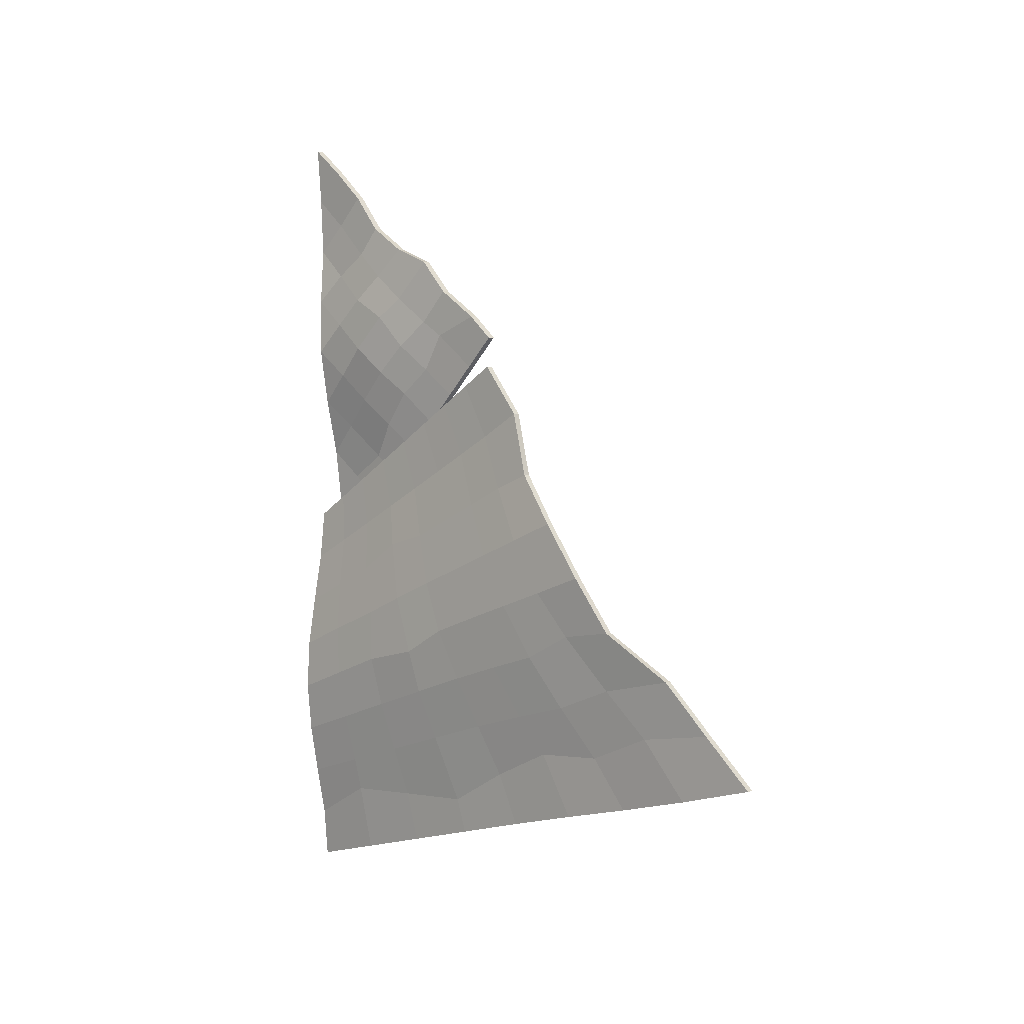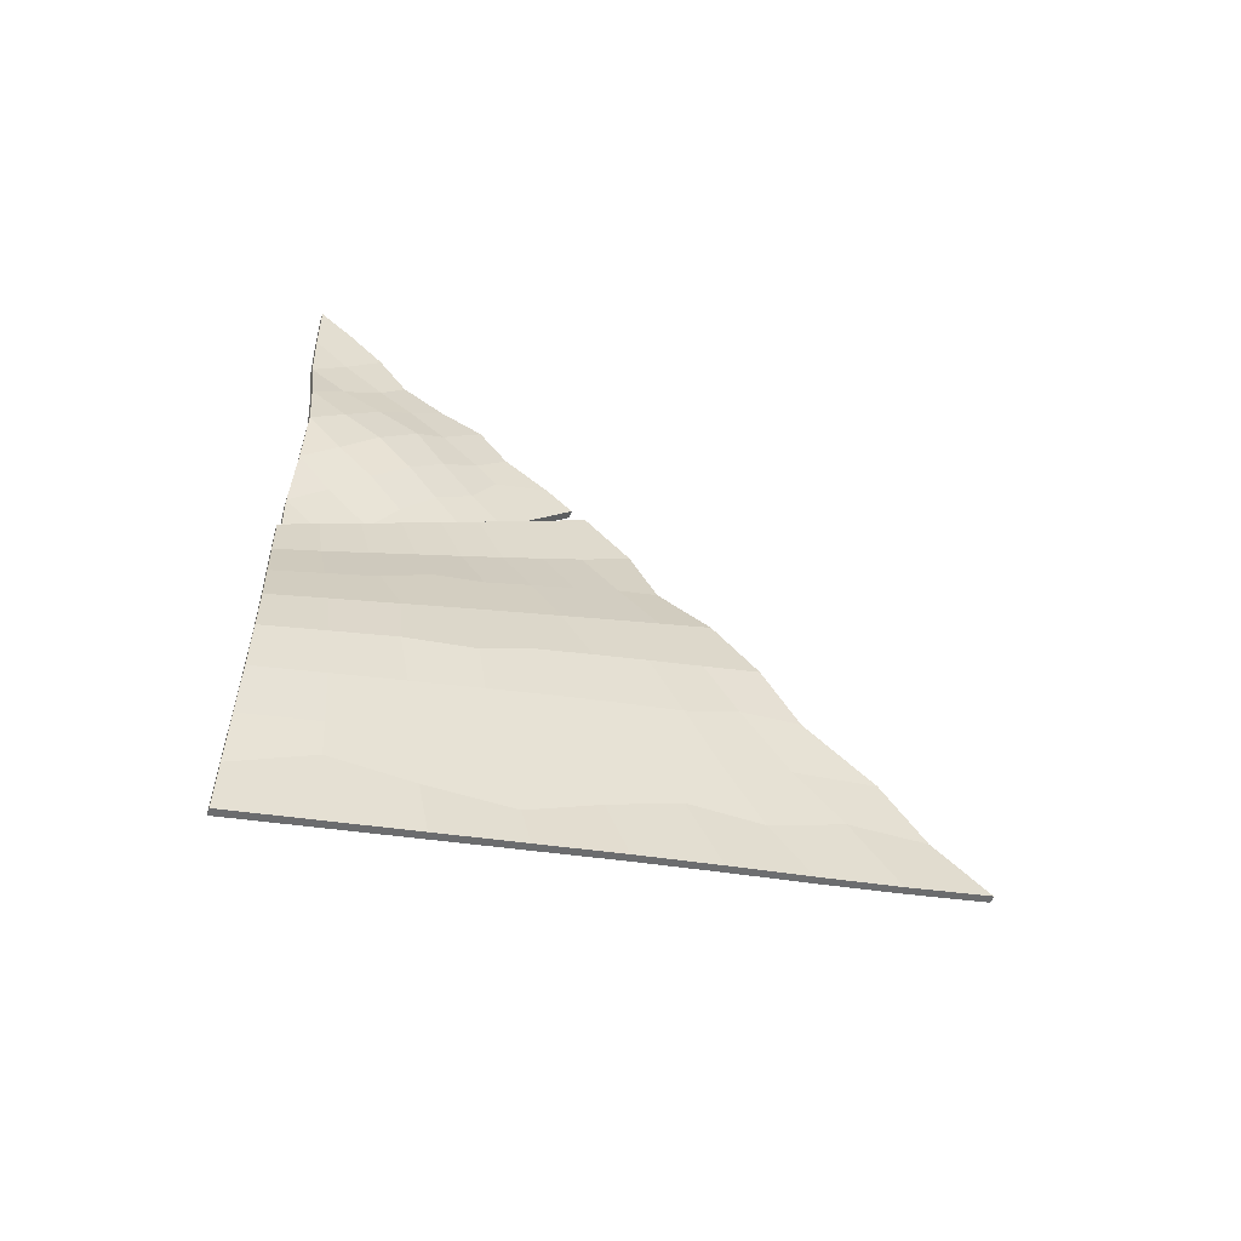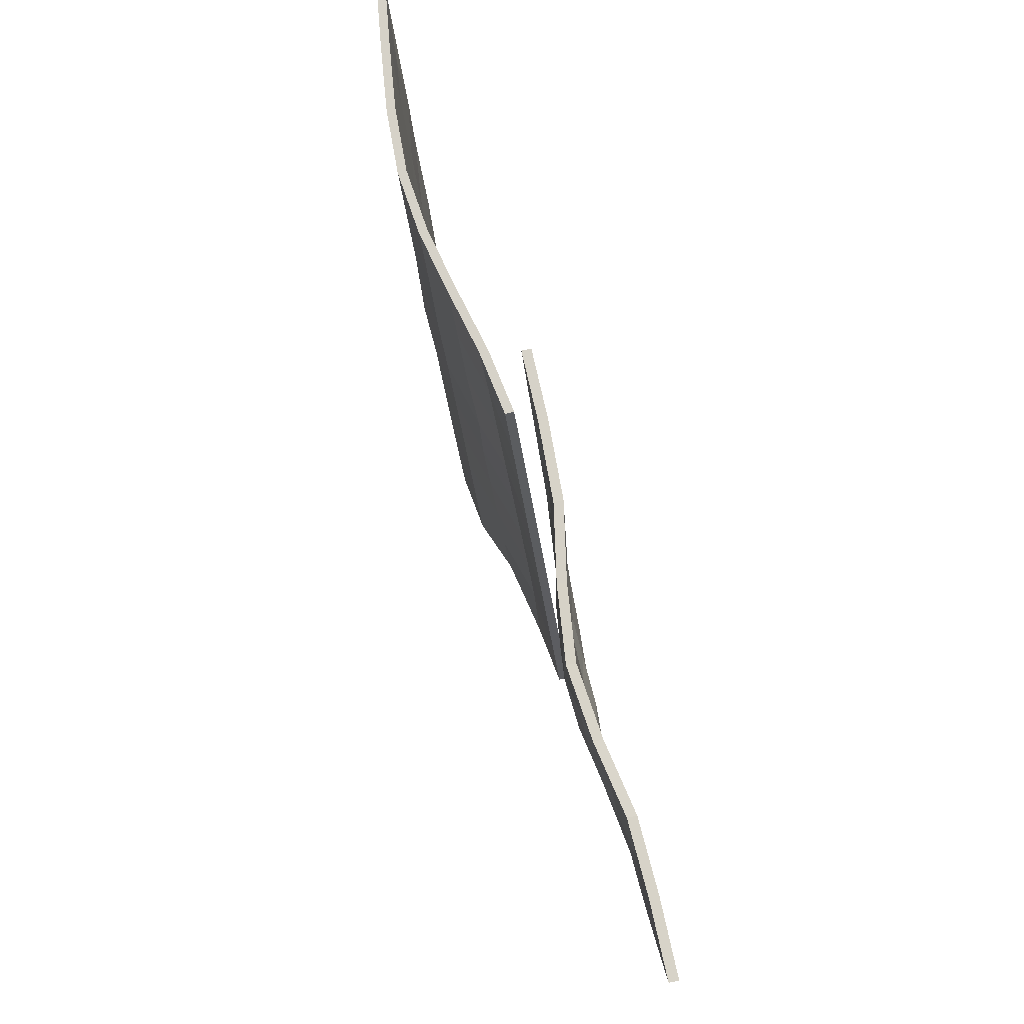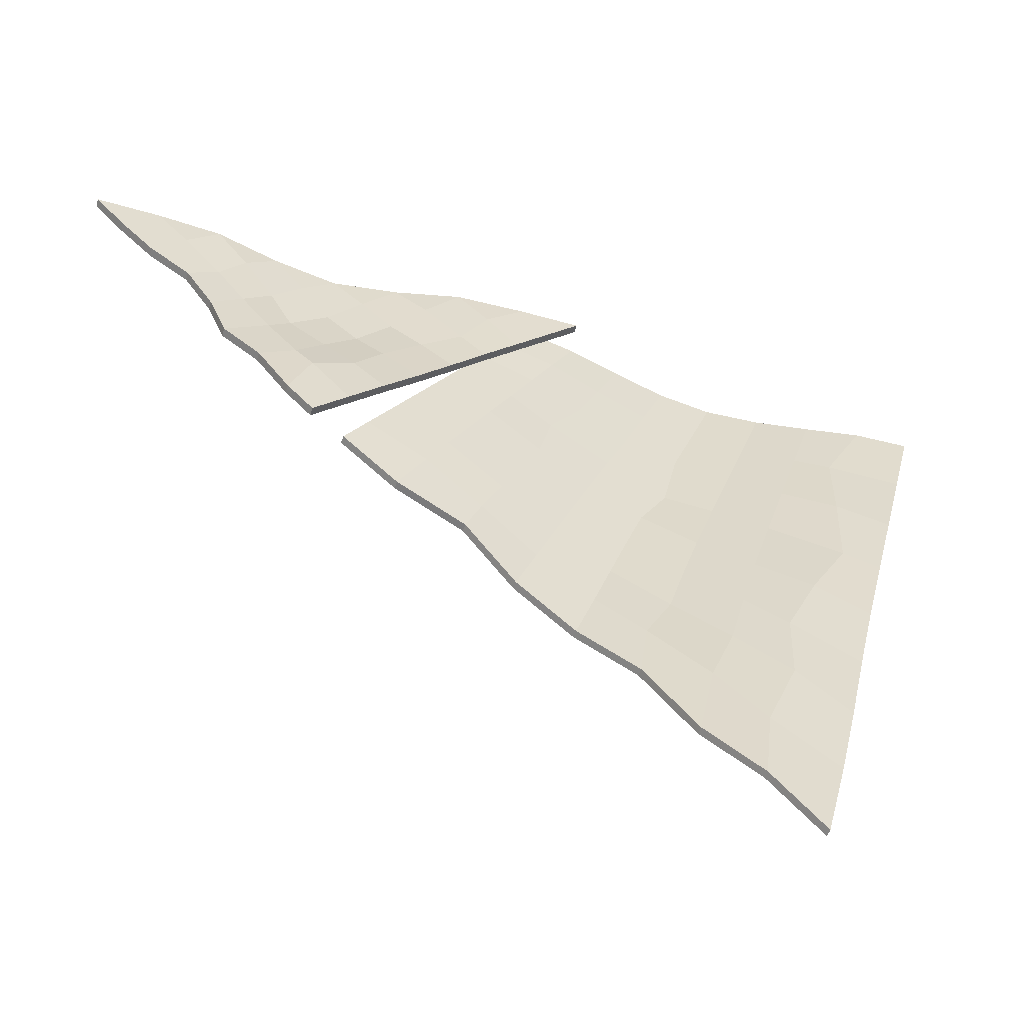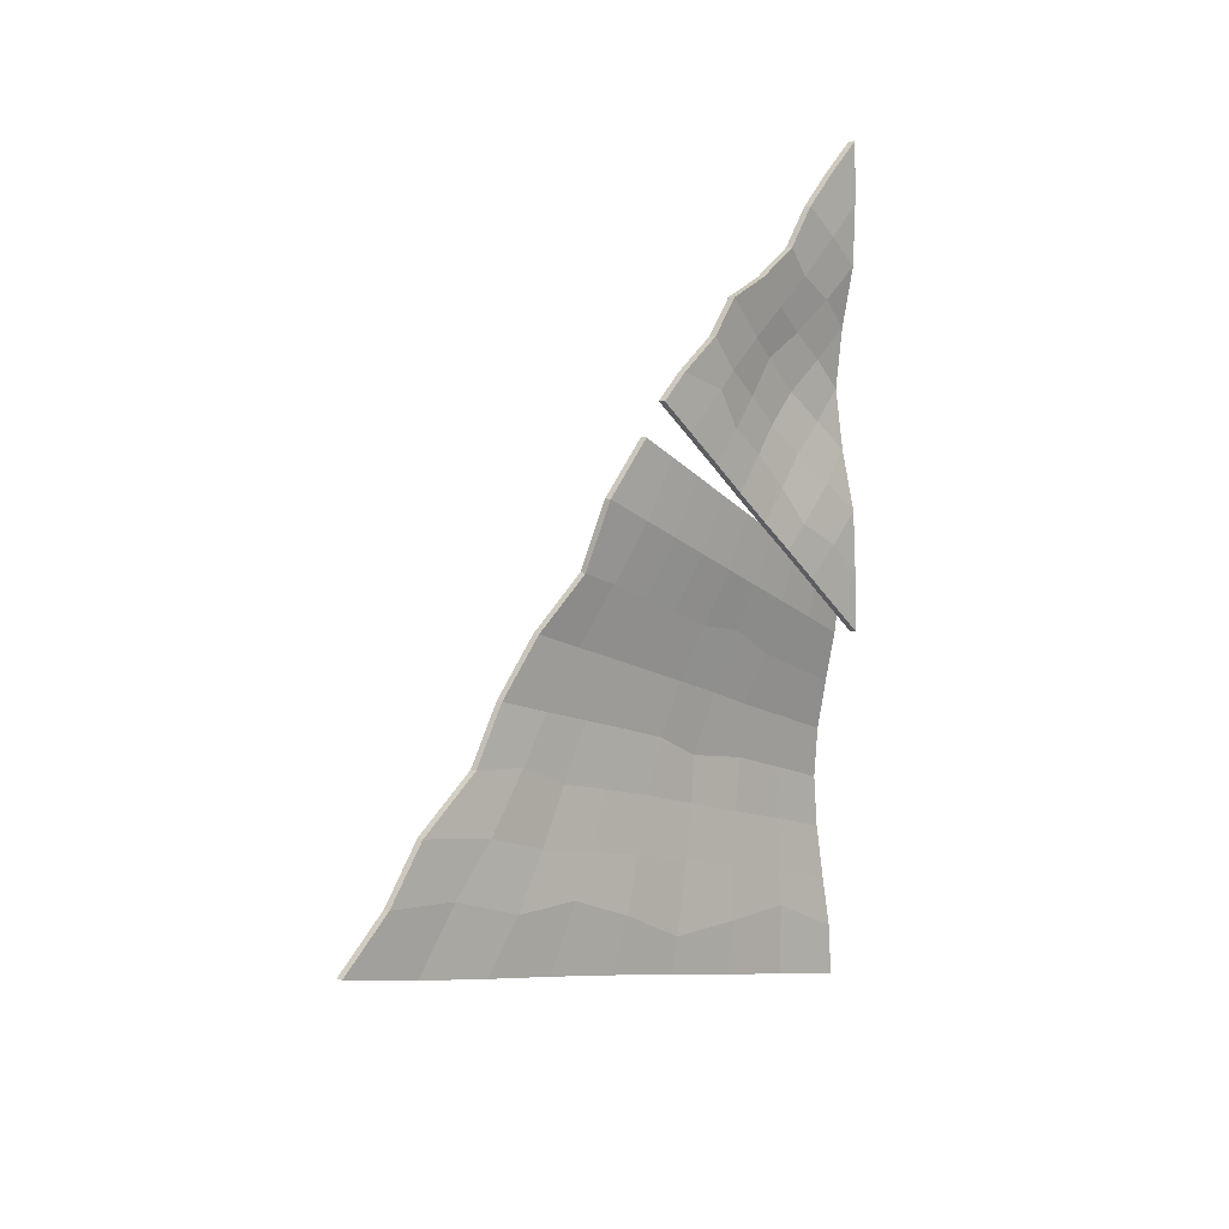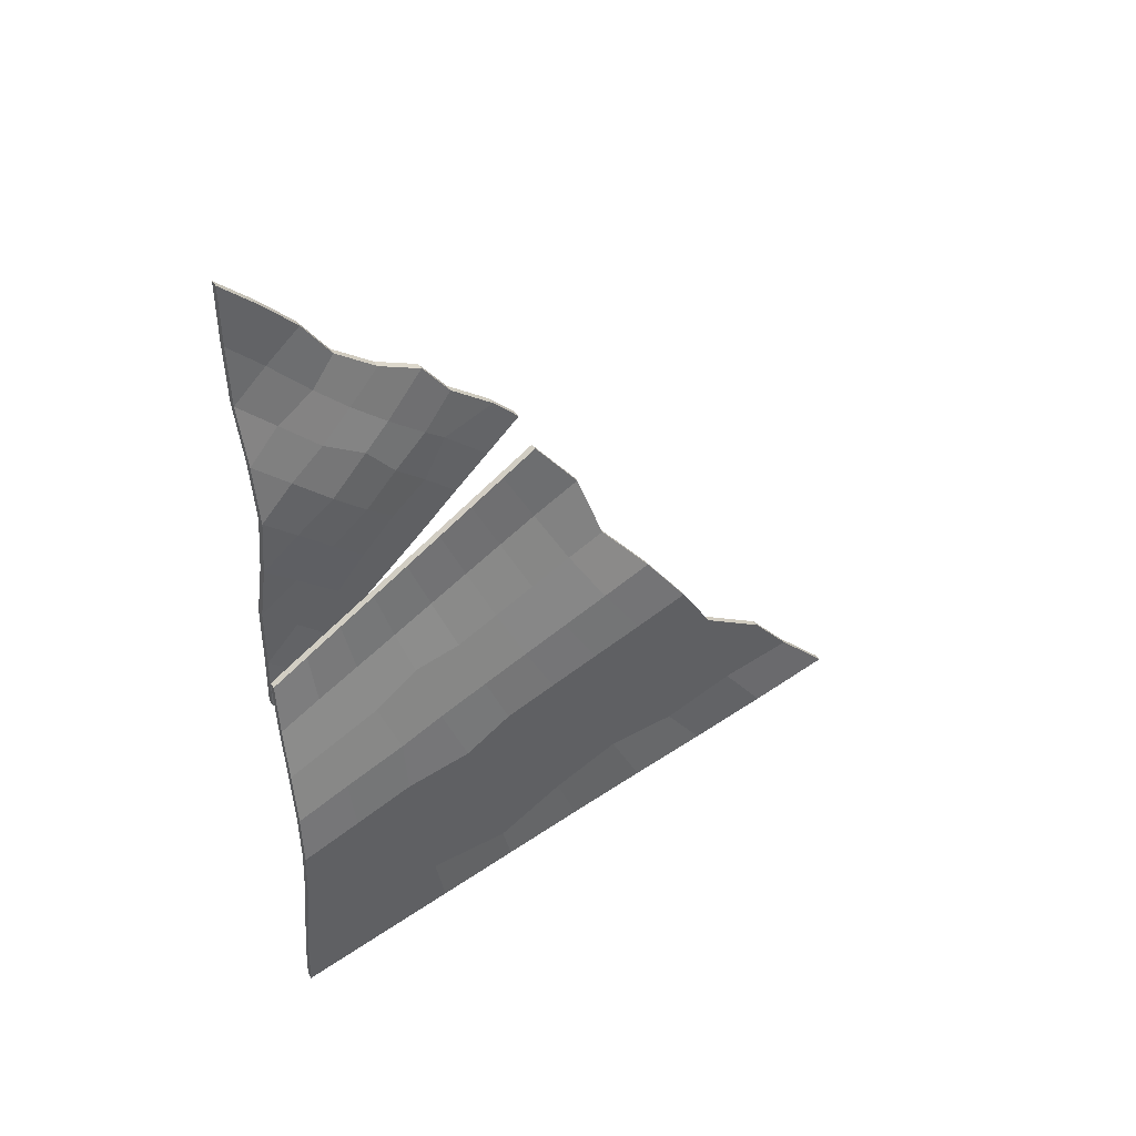
<metadata>
{"format":"obj","ext":"obj","renderer":"f3d","projection":"perspective","resolution":1024,"background":"white","views":[{"elev":2.5,"azim":134.8,"up":"+Y"},{"elev":-58.1,"azim":70.9,"up":"+Y"},{"elev":78.5,"azim":164.4,"up":"+Z"},{"elev":-55.7,"azim":-108.9,"up":"+Z"},{"elev":11.2,"azim":-135.2,"up":"+Y"},{"elev":38.9,"azim":59.6,"up":"+Y"}]}
</metadata>
<code>
v 0.06451 6.959 -12.84
v 0.06818 3.839 -0.3924
v 0.07104 15.17 -5.789
v 0.07019 11.85 -0.3254
v 0.5629 10.82 -8.834
v 0.6172 7.846 -0.3589
v 0.2726 12.87 -7.105
v 0.3808 9.849 -0.3421
v 0.2362 8.88 -10.94
v 0.342 5.842 -0.3756
v 0.06616 7.893 -11.82
v 0.1472 4.841 -0.384
v 0.4406 9.753 -9.562
v 0.5221 6.844 -0.3672
v 0.5134 11.89 -8.001
v 0.5569 8.847 -0.3505
v 0.1142 14.15 -6.643
v 0.1862 10.85 -0.3337
v 0.06818 13.53 -3.105
v 0.1146 12.51 -3.529
v 0.3439 11.49 -3.945
v 0.5379 10.47 -4.374
v 0.601 9.459 -4.826
v 0.4981 8.458 -5.295
v 0.3111 7.452 -5.752
v 0.107 6.445 -6.207
v 0.06811 5.434 -6.651
v 0.06952 14.35 -4.451
v 0.09332 13.28 -5.004
v 0.3156 12.21 -5.549
v 0.5276 11.16 -6.14
v 0.5867 10.13 -6.796
v 0.4788 9.095 -7.448
v 0.2817 8.091 -8.163
v 0.08936 7.119 -8.929
v 0.06543 6.158 -9.695
v 0.06818 12.69 -1.716
v 0.1436 11.69 -1.941
v 0.3663 10.68 -2.167
v 0.559 9.721 -2.559
v 0.6121 8.664 -2.619
v 0.5146 7.657 -2.845
v 0.333 6.65 -3.071
v 0.1339 5.643 -3.296
v 0.06818 4.636 -3.522
v 0.07037 14.76 -5.115
v 0.08697 13.67 -5.736
v 0.3051 12.58 -6.356
v 0.522 11.51 -7.036
v 0.5765 10.46 -7.78
v 0.4444 9.596 -8.452
v 0.2532 8.555 -9.398
v 0.1491 7.673 -10.32
v 0.06433 6.535 -11.24
v 0.06696 5.807 -8.189
v 0.1342 7.036 -7.525
v 0.2946 7.788 -6.982
v 0.4886 8.794 -6.398
v 0.5948 9.806 -5.826
v 0.5315 10.82 -5.269
v 0.3305 11.85 -4.758
v 0.1016 12.9 -4.276
v 0.06867 13.94 -3.785
v 0.06818 13.11 -2.411
v 0.1298 12.1 -2.745
v 0.3355 11.26 -3.03
v 0.5443 10.08 -3.413
v 0.632 8.941 -3.897
v 0.507 8.064 -4.083
v 0.3235 7.054 -4.418
v 0.1056 5.726 -4.894
v 0.06818 5.035 -5.087
v 0.06818 12.27 -1.021
v 0.1573 11.27 -1.138
v 0.373 10.26 -1.255
v 0.555 9.259 -1.372
v 0.6157 8.255 -1.489
v 0.5198 7.251 -1.606
v 0.3392 6.246 -1.723
v 0.2254 5.572 -1.789
v 0.06818 4.238 -1.957
v -0.06818 12.27 -1.021
v 0.01929 11.27 -1.138
v 0.04822 10.85 -0.3337
v -0.06647 11.85 -0.3254
v 0.4805 8.255 -1.489
v 0.3843 7.251 -1.606
v 0.3867 6.844 -0.3672
v 0.4819 7.846 -0.3589
v 0.2361 10.26 -1.255
v 0.4189 9.259 -1.372
v 0.4209 8.847 -0.3505
v 0.2441 9.849 -0.3421
v 0.2034 6.246 -1.723
v 0.08794 5.572 -1.789
v 0.009644 4.841 -0.384
v 0.2063 5.842 -0.3756
v -0.06818 4.238 -1.957
v -0.06818 3.839 -0.3924
v -0.06683 14.35 -4.451
v -0.04394 13.28 -5.004
v -0.03595 12.9 -4.276
v -0.06769 13.94 -3.785
v 0.1783 12.21 -5.549
v 0.1934 11.85 -4.757
v 0.3917 11.16 -6.14
v 0.3956 10.82 -5.268
v 0.452 10.13 -6.795
v 0.46 9.806 -5.826
v 0.3435 9.095 -7.447
v 0.3533 8.794 -6.398
v 0.1451 8.091 -8.162
v 0.1581 7.788 -6.982
v -0.04779 7.119 -8.929
v -0.002952 7.036 -7.525
v -0.07086 6.157 -9.695
v -0.0694 5.807 -8.189
v -0.06592 14.76 -5.115
v -0.05011 13.67 -5.736
v 0.1678 12.58 -6.356
v 0.3861 11.51 -7.035
v 0.442 10.46 -7.779
v 0.3091 9.596 -8.451
v 0.1166 8.555 -9.397
v 0.01204 7.673 -10.32
v -0.07196 6.535 -11.24
v -0.06818 13.11 -2.411
v -0.007996 12.1 -2.745
v 0.005554 11.69 -1.941
v -0.06818 12.69 -1.716
v 0.1987 11.26 -3.03
v 0.2295 10.68 -2.167
v 0.4083 10.08 -3.413
v 0.423 9.721 -2.559
v 0.497 8.941 -3.897
v 0.4769 8.664 -2.619
v 0.3717 8.064 -4.083
v 0.3793 7.657 -2.845
v 0.1875 7.054 -4.418
v 0.1971 6.65 -3.071
v -0.03184 5.726 -4.894
v -0.00354 5.643 -3.296
v -0.06818 5.035 -5.087
v -0.06818 4.636 -3.522
v -0.02273 14.15 -6.643
v -0.06531 15.17 -5.789
v 0.1352 12.87 -7.104
v 0.3775 11.89 -8
v 0.4285 10.82 -8.833
v 0.3051 9.752 -9.561
v 0.0989 8.88 -10.94
v -0.07031 7.893 -11.82
v -0.07178 6.959 -12.84
v -0.06818 5.434 -6.651
v -0.03027 6.445 -6.207
v 0.1748 7.452 -5.752
v 0.3629 8.458 -5.295
v 0.466 9.459 -4.826
v 0.402 10.47 -4.374
v 0.2069 11.49 -3.945
v -0.02313 12.51 -3.529
v -0.06818 13.53 -3.105
v -0.1711 15.8 -5.595
v -0.4265 10.96 -0.4472
v 0.07519 20.31 -0.1558
v -0.2884 13.38 -3.024
v 0.2176 15.63 -0.4107
v -0.03748 17.86 -2.85
v -0.2338 14.59 -4.308
v 0.1581 16.78 -1.653
v -0.203 15.19 -4.951
v 0.05847 17.29 -2.248
v -0.2538 13.99 -3.668
v 0.1714 16.23 -1.032
v -0.3626 12.17 -1.734
v -0.3307 12.78 -2.378
v -0.3945 11.57 -1.091
v -0.2562 13.3 -0.3868
v -0.1475 13.9 -1.052
v 0.02655 14.51 -1.734
v 0.1099 15.11 -2.392
v 0.05817 15.7 -3.01
v -0.04568 16.21 -3.663
v -0.1126 16.86 -4.224
v -0.005066 17.97 -0.2405
v -0.02136 18.54 -0.8655
v 0.008423 19.11 -1.504
v 0.01251 19.14 -0.1922
v 0.04407 19.74 -0.8349
v 0.1501 16.8 -0.3381
v 0.04449 17.37 -0.9376
v 0.01556 17.83 -1.624
v -0.03471 18.38 -2.063
v 0.02466 14.47 -0.4109
v 0.109 15.07 -1.069
v 0.2184 15.67 -1.733
v 0.1676 16.35 -2.424
v 0.04126 16.76 -2.935
v -0.05835 17.53 -3.665
v -0.3738 12.06 -0.4345
v -0.3318 12.74 -1.054
v -0.2719 13.22 -1.877
v -0.1463 13.94 -2.375
v -0.08171 14.63 -2.977
v -0.1183 15.15 -3.652
v -0.1386 15.9 -4.082
v -0.1531 16.27 -5.071
v -0.3215 15.81 -5.595
v -0.3534 15.2 -4.951
v -0.289 15.91 -4.082
v -0.3035 16.28 -5.071
v -0.4811 12.78 -2.377
v -0.4222 13.23 -1.877
v -0.2968 13.95 -2.375
v -0.4388 13.39 -3.024
v -0.0918 17.3 -2.248
v -0.188 17.87 -2.85
v -0.1348 17.83 -1.623
v -0.1852 18.38 -2.063
v -0.2321 14.64 -2.976
v -0.2687 15.16 -3.652
v -0.3842 14.6 -4.308
v -0.4042 13.99 -3.668
v -0.000366 16.81 -0.3379
v -0.106 17.38 -0.9374
v 0.007629 16.78 -1.653
v 0.02093 16.24 -1.032
v 0.06714 15.64 -0.4105
v -0.545 11.58 -1.09
v -0.5242 12.07 -0.4343
v -0.4822 12.74 -1.054
v -0.5131 12.18 -1.734
v -0.5769 10.97 -0.447
v -0.4066 13.31 -0.3867
v -0.2979 13.91 -1.051
v -0.1257 14.47 -0.4108
v -0.1239 14.52 -1.734
v -0.04138 15.08 -1.069
v 0.06799 15.68 -1.733
v -0.04059 15.12 -2.392
v 0.01713 16.36 -2.423
v -0.09222 15.7 -3.009
v -0.1092 16.76 -2.935
v -0.1961 16.22 -3.663
v -0.2631 16.87 -4.224
v -0.2089 17.54 -3.664
v -0.1555 17.97 -0.2403
v -0.1379 19.15 -0.1921
v -0.1718 18.54 -0.8653
v -0.142 19.12 -1.504
v -0.1064 19.75 -0.8347
v -0.07519 20.31 -0.1557
f 82 83 84 85
f 86 87 88 89
f 90 91 92 93
f 94 95 96 97
f 95 98 99 96
f 87 94 97 88
f 91 86 89 92
f 83 90 93 84
f 100 101 102 103
f 101 104 105 102
f 104 106 107 105
f 106 108 109 107
f 108 110 111 109
f 110 112 113 111
f 112 114 115 113
f 114 116 117 115
f 118 119 101 100
f 119 120 104 101
f 120 121 106 104
f 121 122 108 106
f 122 123 110 108
f 123 124 112 110
f 124 125 114 112
f 125 126 116 114
f 127 128 129 130
f 128 131 132 129
f 131 133 134 132
f 133 135 136 134
f 135 137 138 136
f 137 139 140 138
f 139 141 142 140
f 141 143 144 142
f 145 119 118 146
f 147 120 119 145
f 148 121 120 147
f 149 122 121 148
f 150 123 122 149
f 151 124 123 150
f 152 125 124 151
f 153 126 125 152
f 115 117 154 155
f 113 115 155 156
f 111 113 156 157
f 109 111 157 158
f 107 109 158 159
f 105 107 159 160
f 102 105 160 161
f 103 102 161 162
f 162 161 128 127
f 161 160 131 128
f 160 159 133 131
f 159 158 135 133
f 158 157 137 135
f 157 156 139 137
f 156 155 141 139
f 155 154 143 141
f 130 129 83 82
f 129 132 90 83
f 132 134 91 90
f 134 136 86 91
f 136 138 87 86
f 138 140 94 87
f 140 142 95 94
f 142 144 98 95
f 73 4 18 74
f 77 6 14 78
f 75 8 16 76
f 79 10 12 80
f 80 12 2 81
f 78 14 10 79
f 76 16 6 77
f 74 18 8 75
f 28 63 62 29
f 29 62 61 30
f 30 61 60 31
f 31 60 59 32
f 32 59 58 33
f 33 58 57 34
f 34 57 56 35
f 35 56 55 36
f 46 28 29 47
f 47 29 30 48
f 48 30 31 49
f 49 31 32 50
f 50 32 33 51
f 51 33 34 52
f 52 34 35 53
f 53 35 36 54
f 64 37 38 65
f 65 38 39 66
f 66 39 40 67
f 67 40 41 68
f 68 41 42 69
f 69 42 43 70
f 70 43 44 71
f 71 44 45 72
f 17 3 46 47
f 7 17 47 48
f 15 7 48 49
f 5 15 49 50
f 13 5 50 51
f 9 13 51 52
f 11 9 52 53
f 1 11 53 54
f 56 26 27 55
f 57 25 26 56
f 58 24 25 57
f 59 23 24 58
f 60 22 23 59
f 61 21 22 60
f 62 20 21 61
f 63 19 20 62
f 19 64 65 20
f 20 65 66 21
f 21 66 67 22
f 22 67 68 23
f 23 68 69 24
f 24 69 70 25
f 25 70 71 26
f 26 71 72 27
f 37 73 74 38
f 38 74 75 39
f 39 75 76 40
f 40 76 77 41
f 41 77 78 42
f 42 78 79 43
f 43 79 80 44
f 44 80 81 45
f 18 4 85 84
f 4 73 82 85
f 14 6 89 88
f 16 8 93 92
f 12 10 97 96
f 81 2 99 98
f 2 12 96 99
f 10 14 88 97
f 6 16 92 89
f 8 18 84 93
f 63 28 100 103
f 36 55 117 116
f 28 46 118 100
f 54 36 116 126
f 37 64 127 130
f 72 45 144 143
f 46 3 146 118
f 3 17 145 146
f 17 7 147 145
f 7 15 148 147
f 15 5 149 148
f 5 13 150 149
f 13 9 151 150
f 9 11 152 151
f 1 54 126 153
f 11 1 153 152
f 55 27 154 117
f 19 63 103 162
f 64 19 162 127
f 27 72 143 154
f 73 37 130 82
f 45 81 98 144
f 208 209 210 211
f 212 213 214 215
f 217 216 218 219
f 220 221 222 223
f 224 225 226 227
f 221 210 209 222
f 225 218 216 226
f 214 220 223 215
f 228 224 227
f 229 230 231 232
f 232 231 213 212
f 233 230 229
f 235 234 236
f 237 235 236 238
f 238 239 240 237
f 239 241 242 240
f 241 243 244 242
f 245 244 243 246
f 247 248 249
f 250 249 248 251
f 251 248 252
f 224 247 225
f 247 249 218 225
f 219 218 249 250
f 238 236 228
f 227 239 238 228
f 226 241 239 227
f 216 243 241 226
f 246 243 216 217
f 231 230 234
f 213 231 234 235
f 214 213 235 237
f 237 240 220 214
f 240 242 221 220
f 242 244 210 221
f 211 210 244 245
f 163 207 206 171
f 176 166 203 202
f 168 193 192 172
f 204 173 169 205
f 190 174 170 191
f 205 169 171 206
f 191 170 172 192
f 203 166 173 204
f 167 174 190
f 177 175 201 200
f 175 176 202 201
f 164 177 200
f 179 194 178
f 180 195 194 179
f 195 180 181 196
f 196 181 182 197
f 197 182 183 198
f 184 199 198 183
f 185 186 188
f 187 189 188 186
f 189 165 188
f 190 191 185
f 185 191 192 186
f 193 187 186 192
f 195 167 194
f 174 167 195 196
f 170 174 196 197
f 172 170 197 198
f 199 168 172 198
f 201 178 200
f 202 179 178 201
f 203 180 179 202
f 180 203 204 181
f 181 204 205 182
f 182 205 206 183
f 207 184 183 206
f 163 171 209 208
f 207 163 208 211
f 166 176 212 215
f 193 168 217 219
f 169 173 223 222
f 171 169 222 209
f 173 166 215 223
f 167 190 224 228
f 175 177 229 232
f 176 175 232 212
f 164 200 230 233
f 177 164 233 229
f 178 194 236 234
f 199 184 245 246
f 185 188 248 247
f 189 187 250 251
f 188 165 252 248
f 165 189 251 252
f 190 185 247 224
f 187 193 219 250
f 194 167 228 236
f 168 199 246 217
f 200 178 234 230
f 184 207 211 245

</code>
